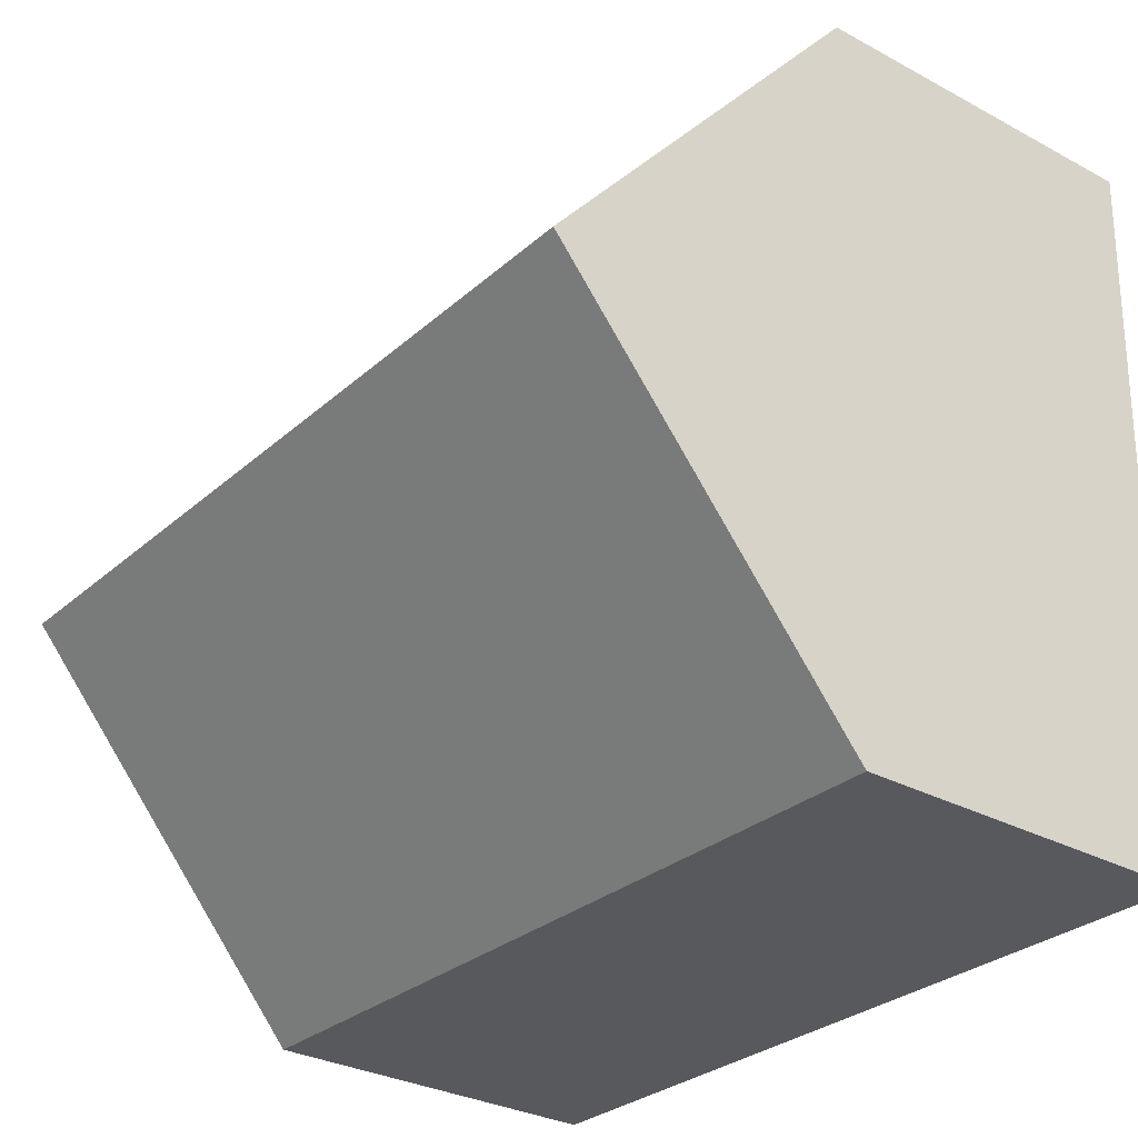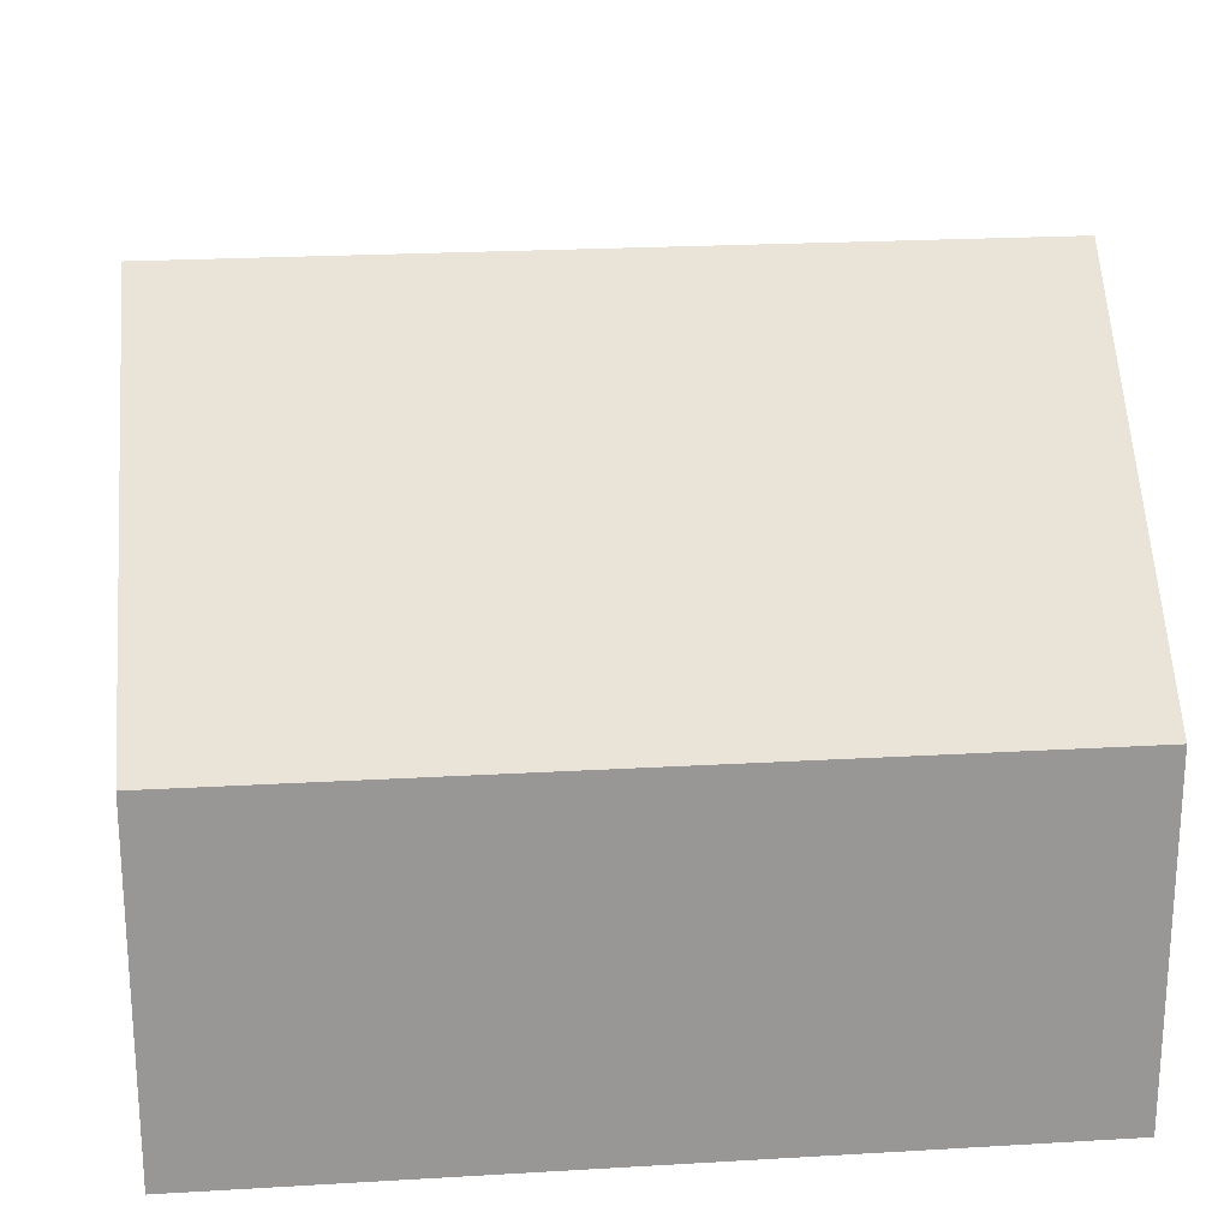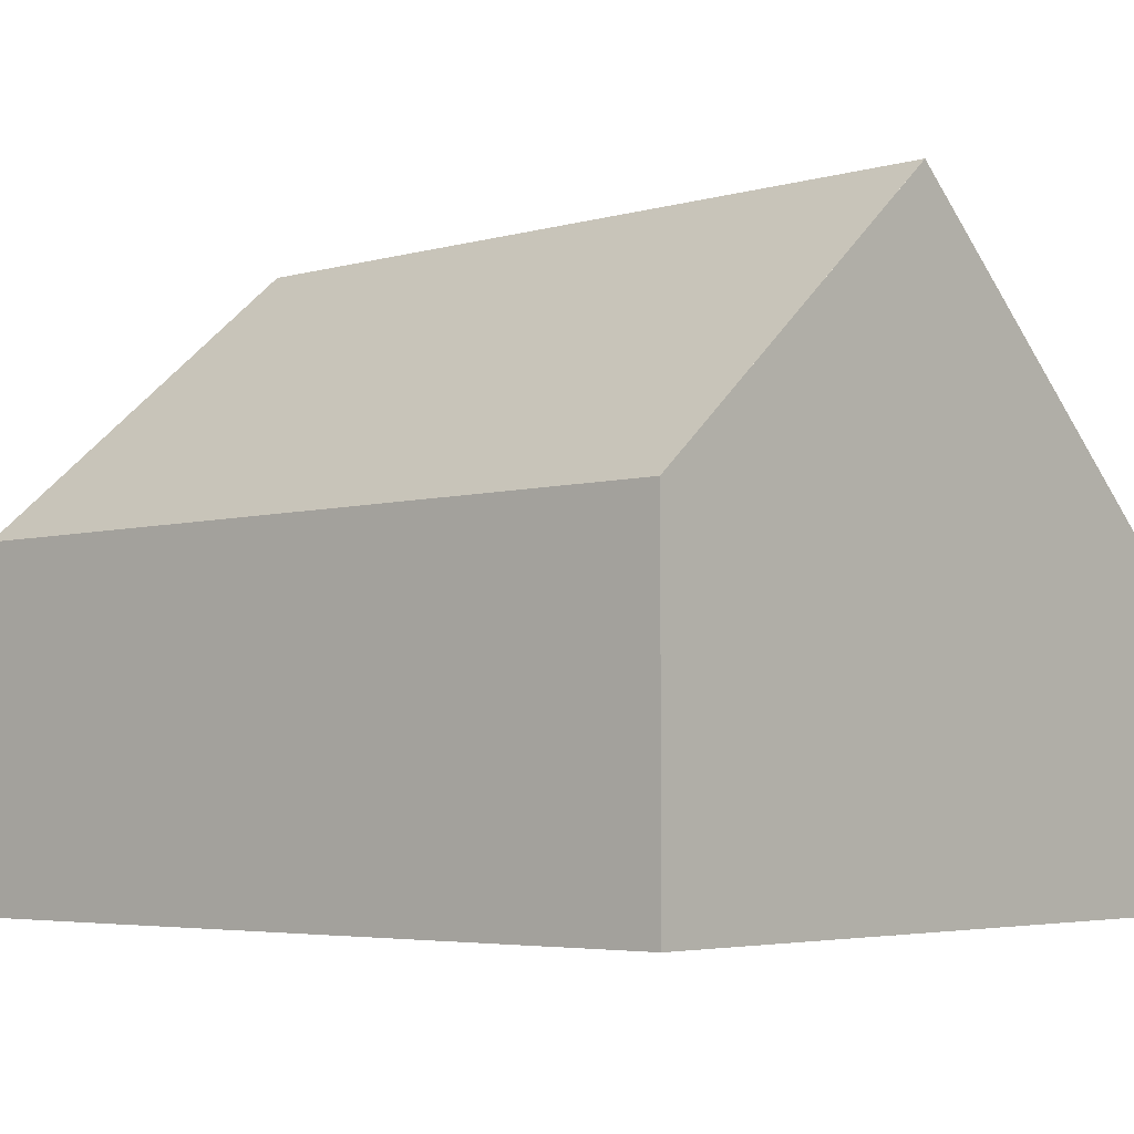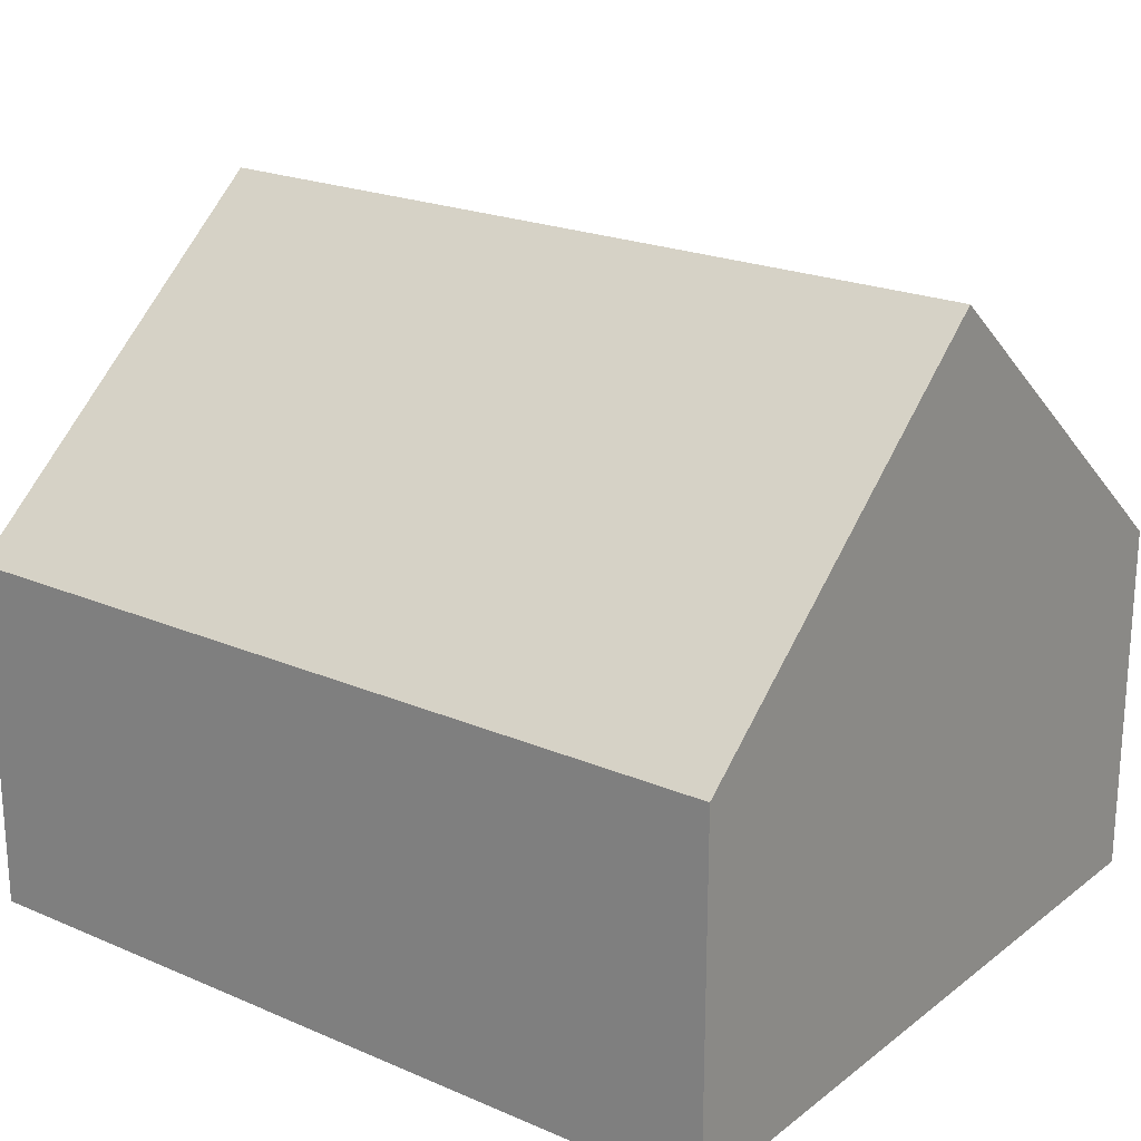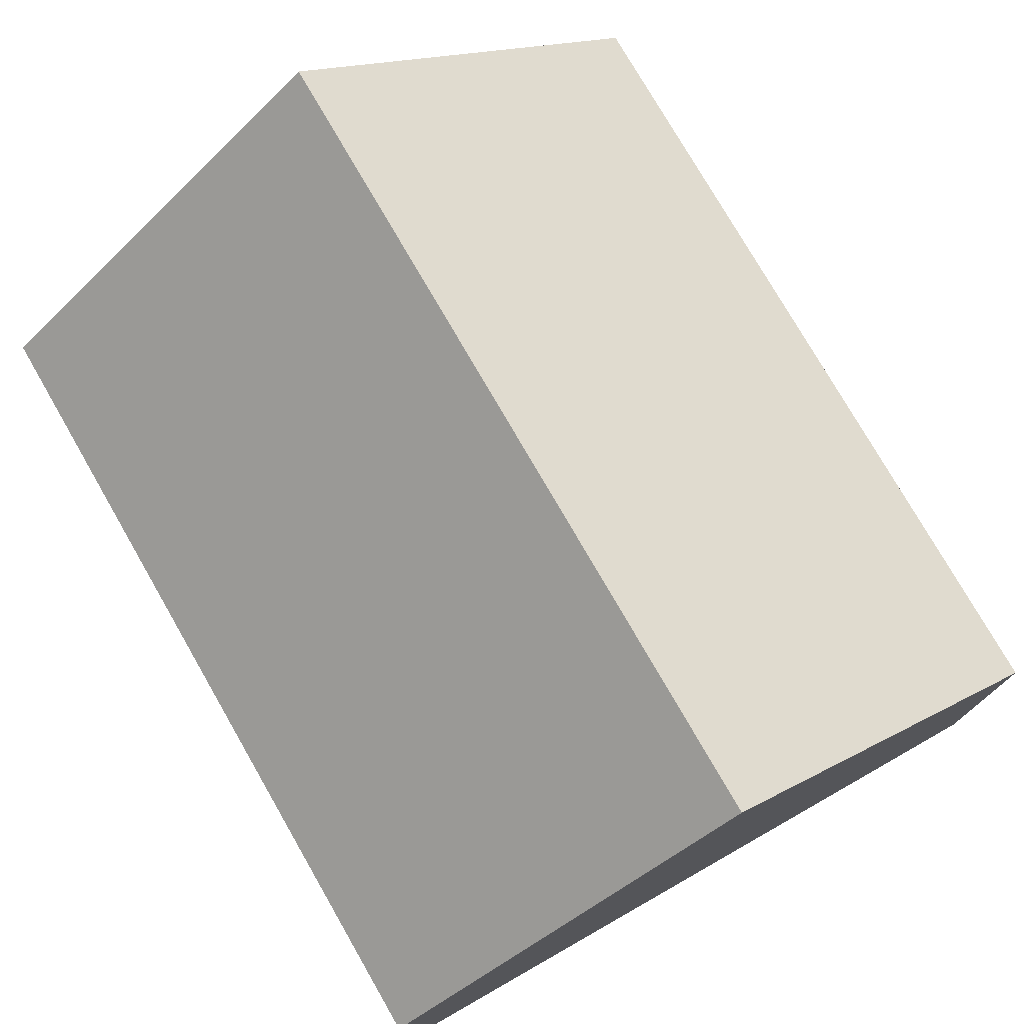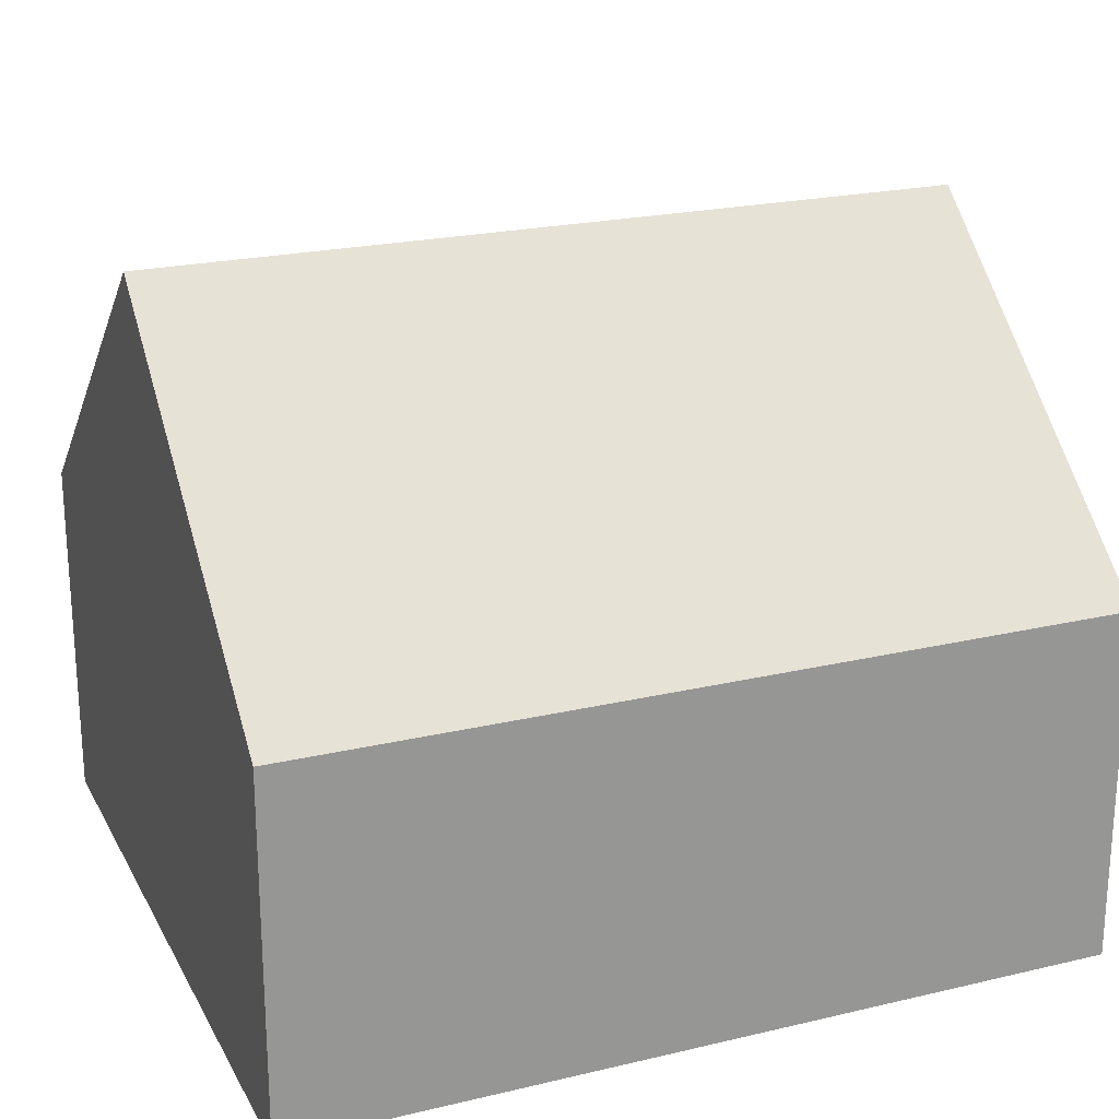
<metadata>
{"format":"obj","ext":"obj","renderer":"f3d","projection":"perspective","resolution":1024,"background":"white","views":[{"elev":-30.7,"azim":-127.8,"up":"+Z"},{"elev":22.2,"azim":-7.0,"up":"+Y"},{"elev":-4.8,"azim":39.7,"up":"+Y"},{"elev":21.6,"azim":35.9,"up":"+Y"},{"elev":76.3,"azim":58.9,"up":"+Y"},{"elev":22.0,"azim":-23.6,"up":"+Y"}]}
</metadata>
<code>
v  15.2 6.459 -12.86
v  0.201 12.03 -6.593
v  15.03 12.03 -6.293
v  9.592 6.441 -12.99
v  0.402 6.413 -13.21
v  0 6.435 3.94e-16
v  14.86 6.435 0.3
v  14.99 10.98 -5.057
v  0.402 8.09e-16 -13.21
v  0.201 4.037e-16 -6.593
v  0 0 0
v  14.86 -1.837e-17 0.3
v  14.99 3.097e-16 -5.057
v  15.03 3.853e-16 -6.293
v  15.2 7.874e-16 -12.86
v  9.592 7.956e-16 -12.99
g defaultobject
f 1 2 3
f 2 1 4
f 2 4 5
f 6 3 2
f 3 6 7
f 3 7 8
f 9 2 5
f 2 9 6
f 6 9 10
f 6 10 11
f 11 7 6
f 7 11 12
f 12 8 7
f 8 12 3
f 3 12 1
f 1 12 13
f 1 13 14
f 1 14 15
f 15 4 1
f 4 15 5
f 5 15 16
f 5 16 9
f 16 10 9
f 10 16 11
f 11 16 12
f 12 16 14
f 14 16 15
f 12 14 13

</code>
